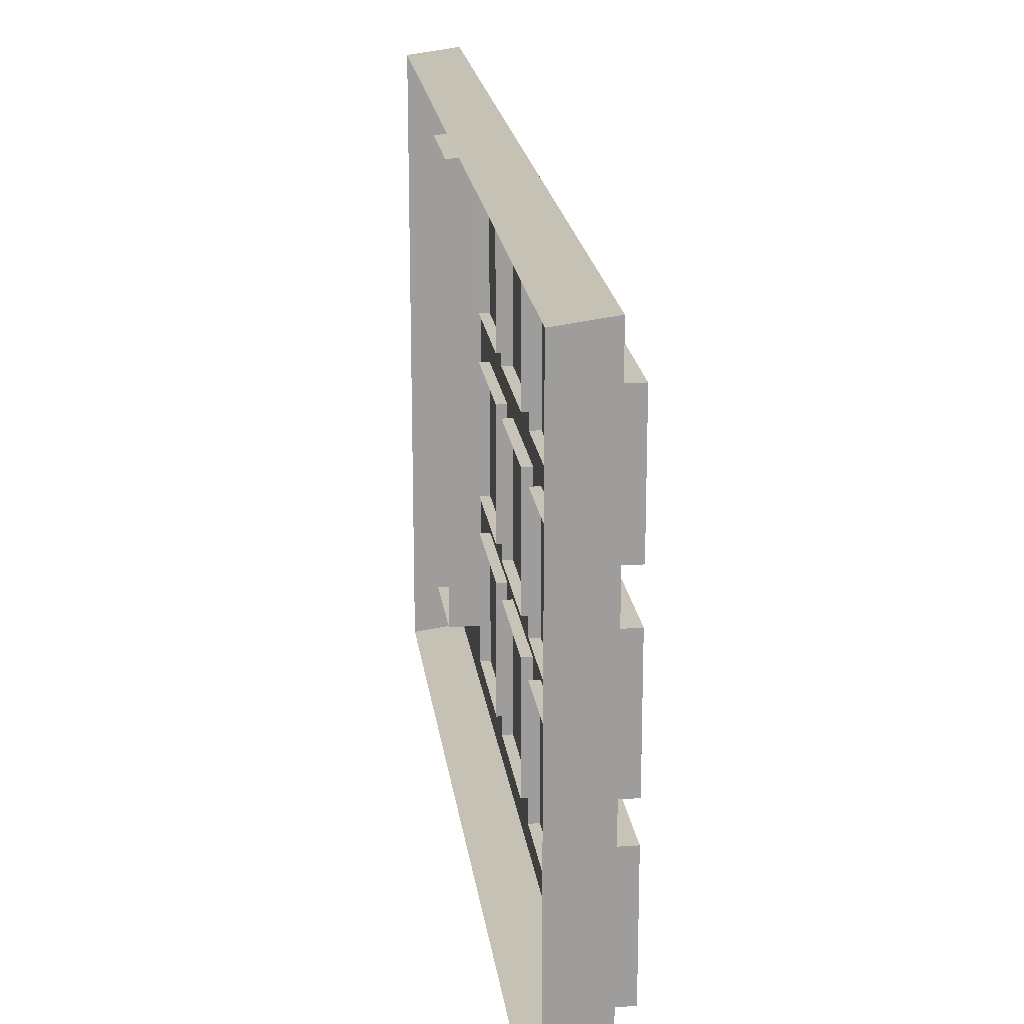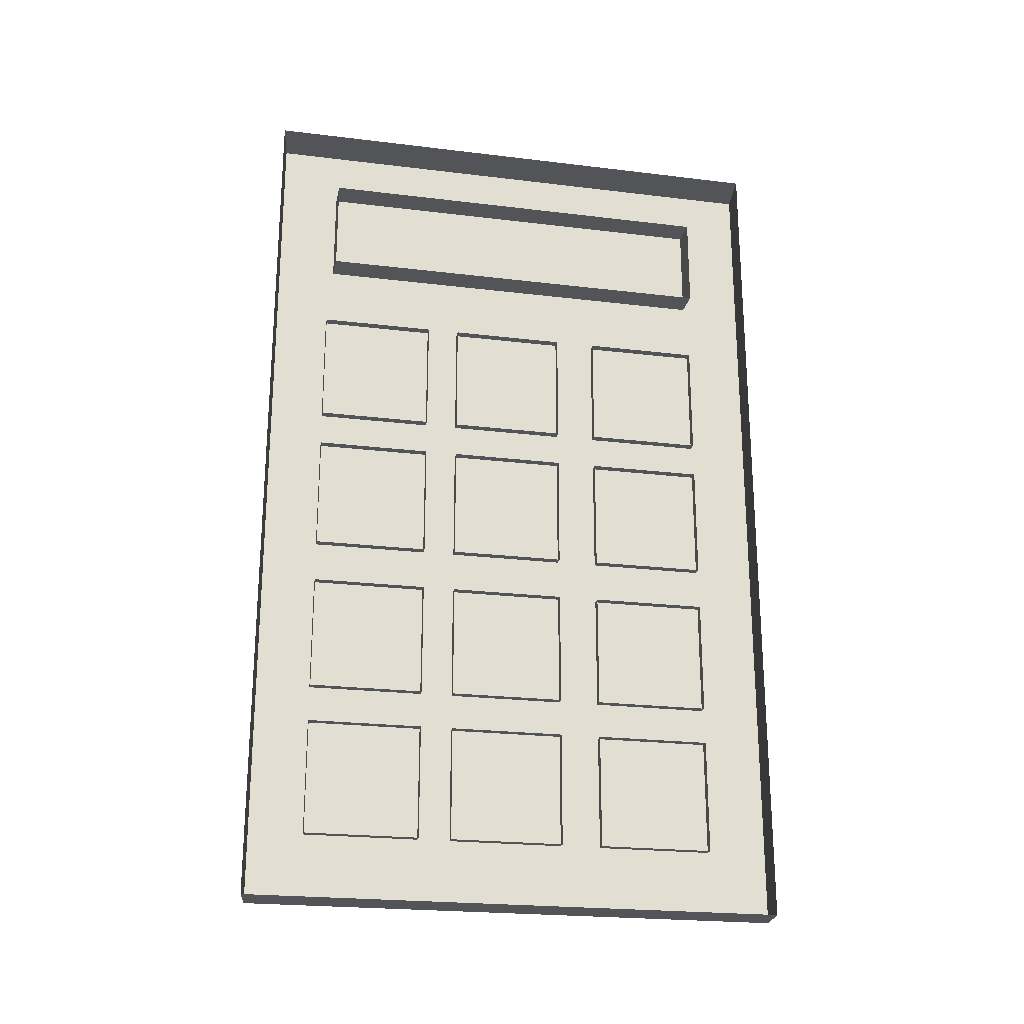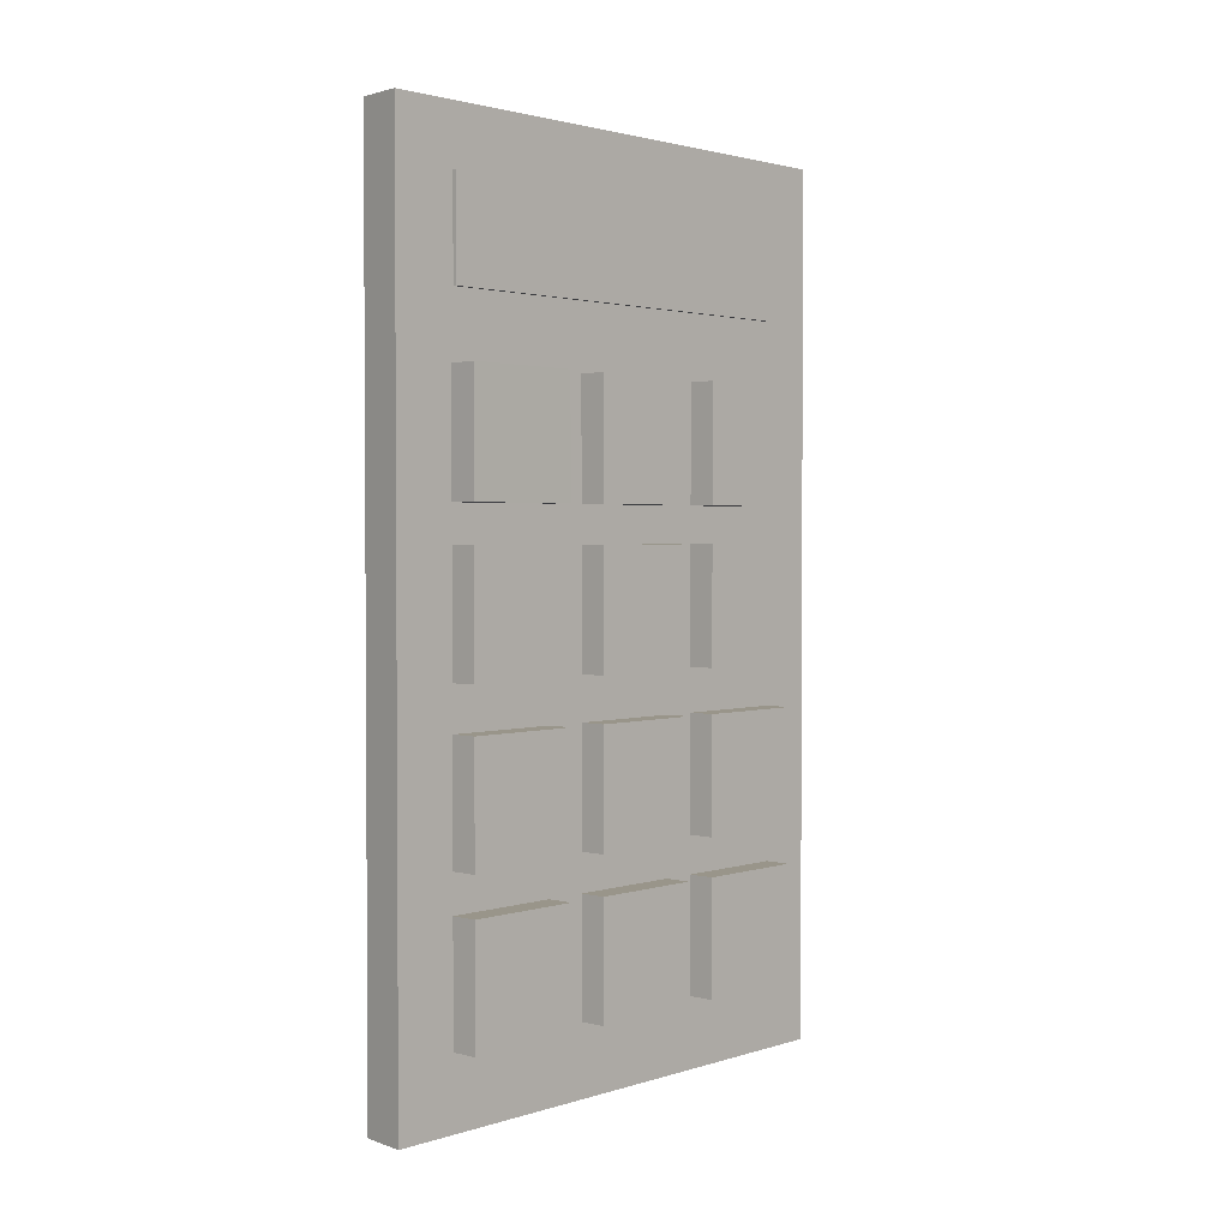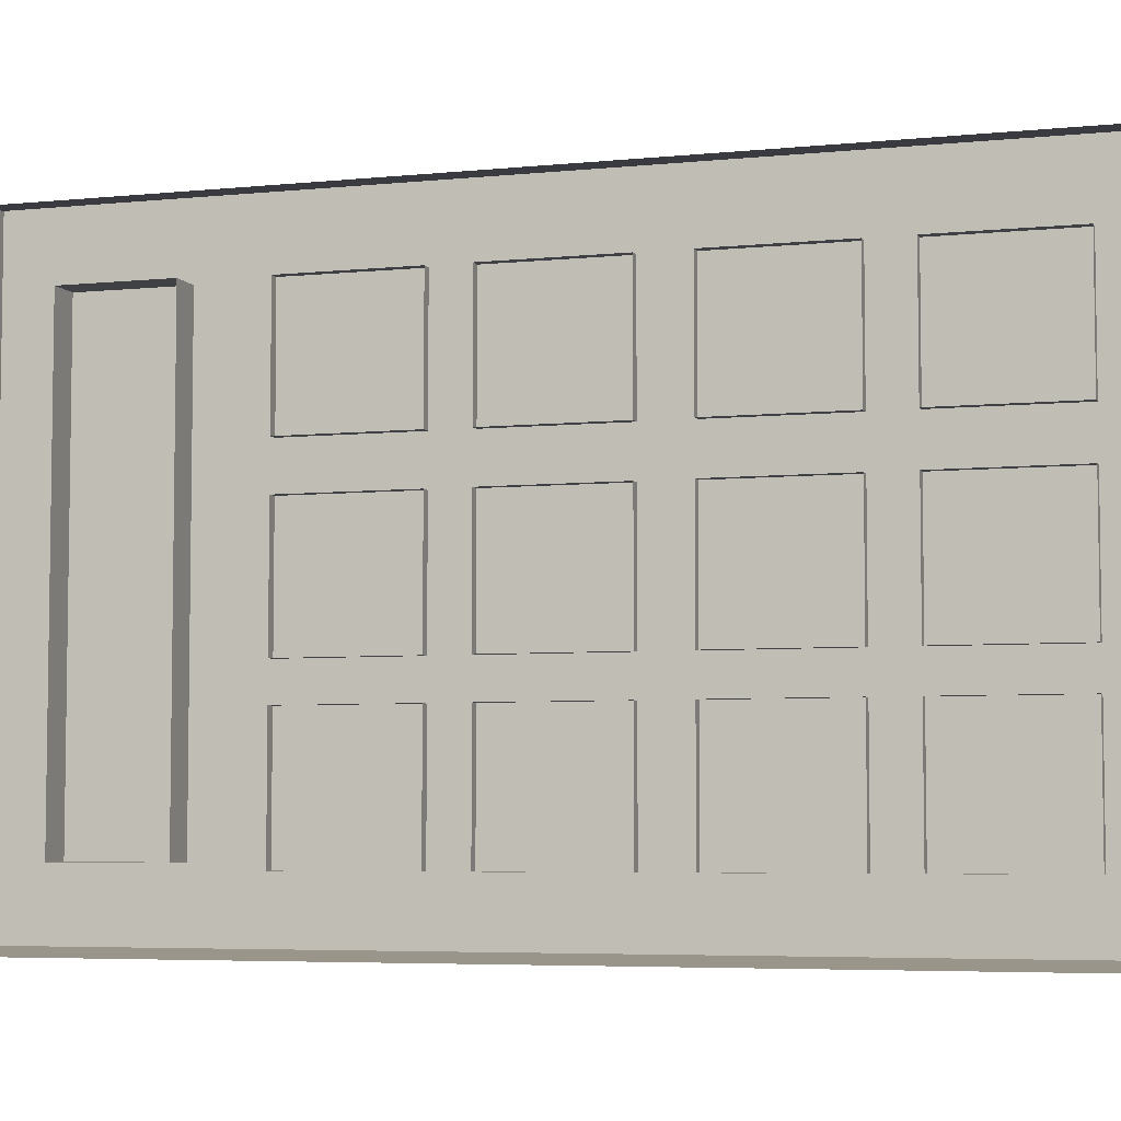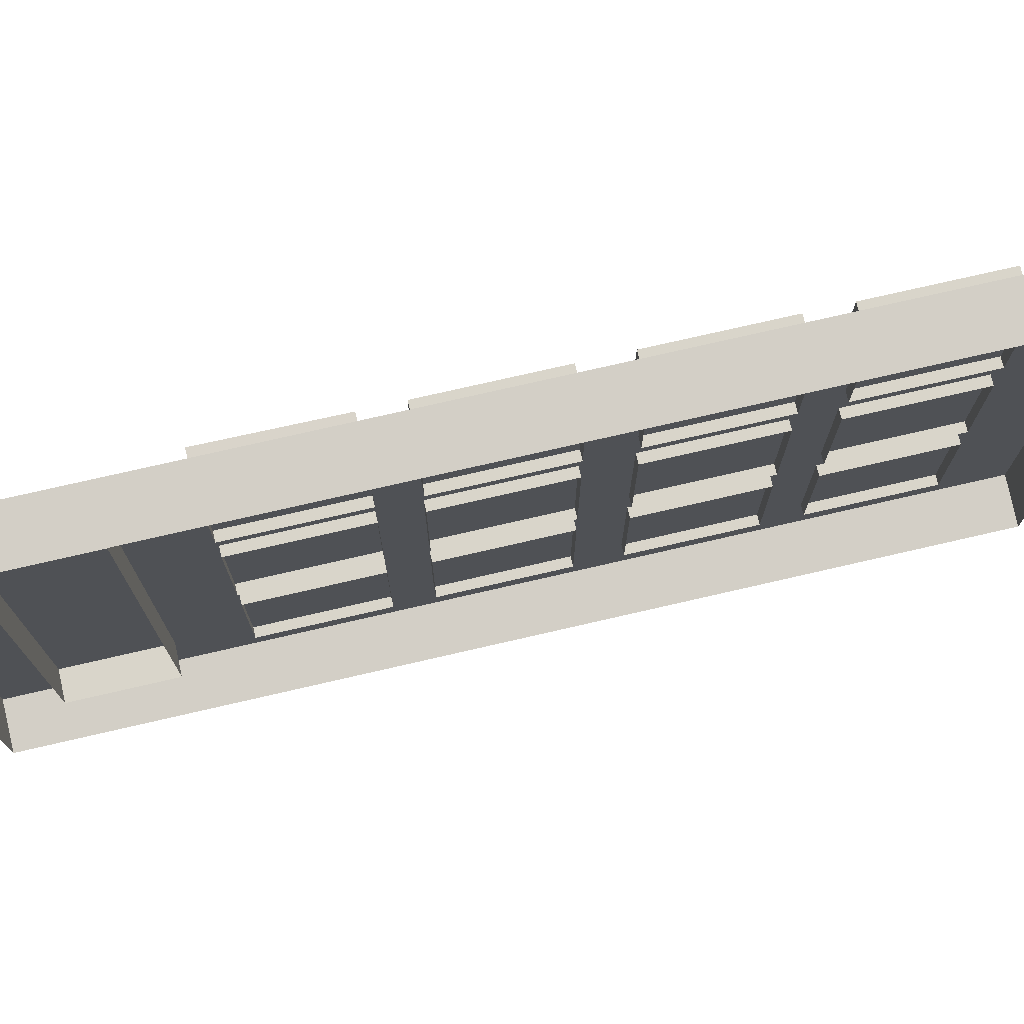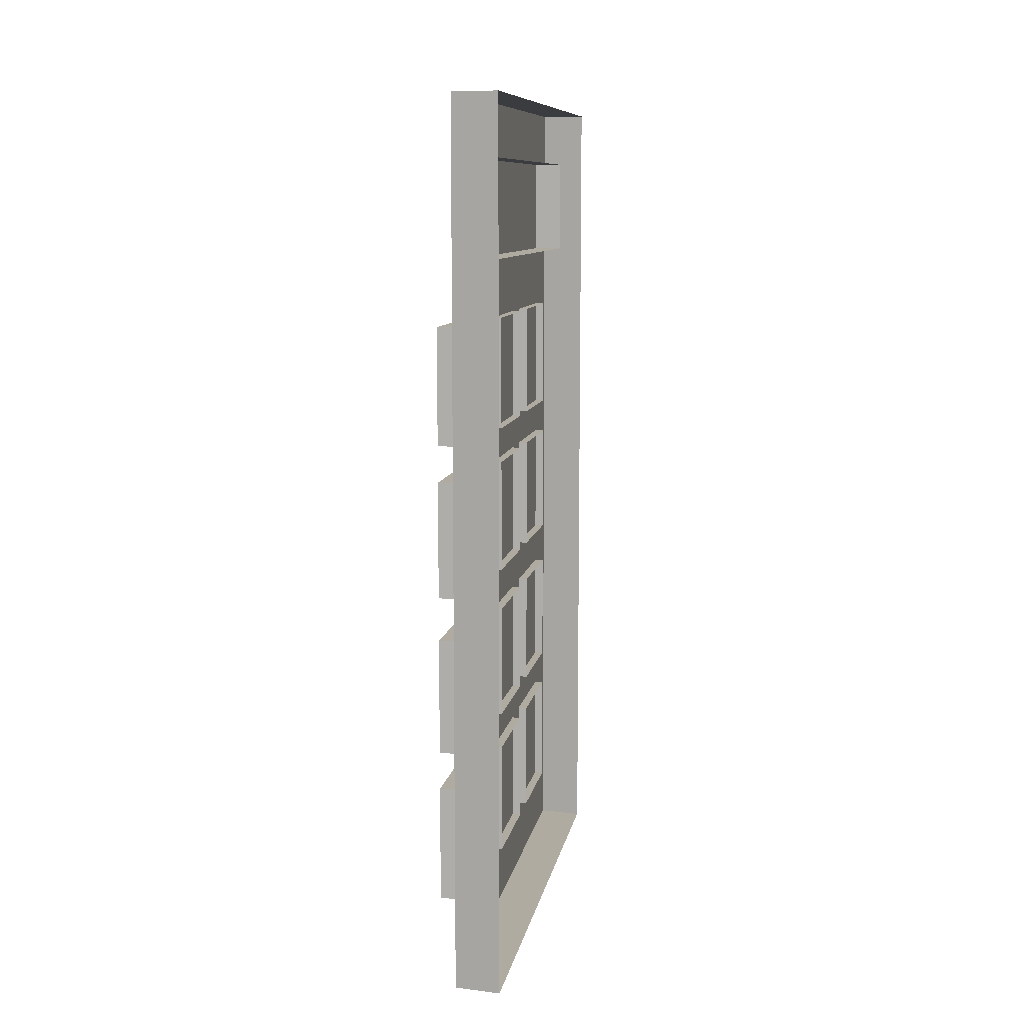
<metadata>
{"format":"obj","ext":"obj","renderer":"f3d","projection":"perspective","resolution":1024,"background":"white","views":[{"elev":19.8,"azim":-7.2,"up":"+Z"},{"elev":-22.9,"azim":-101.7,"up":"+Y"},{"elev":2.1,"azim":42.7,"up":"+Y"},{"elev":-5.3,"azim":-72.4,"up":"+Z"},{"elev":74.6,"azim":-103.0,"up":"+Z"},{"elev":9.8,"azim":-169.8,"up":"+Y"}]}
</metadata>
<code>
o Cube
v 0.1971 3.273 -2.288
v 0.1971 -3.273 -2.288
v 0.1971 3.273 2.393
v 0.1971 -3.273 2.393
v -0.1971 3.273 -2.341
v -0.1971 -3.273 -2.341
v -0.1971 3.273 2.341
v -0.1971 -3.273 2.341
v 0.1192 0.3661 1.854
v 0.1192 1.372 1.854
v 0.1192 0.3661 0.8477
v 0.1192 1.372 0.8477
v 0.429 0.3661 1.854
v 0.4363 1.378 1.857
v 0.429 0.3661 0.8477
v 0.429 1.372 0.8477
v 0.1145 0.3608 1.751
v 0.1145 1.367 1.751
v 0.1145 0.3608 0.7449
v 0.1145 1.367 0.7449
v 0.4243 0.3608 1.751
v 0.4243 1.367 1.751
v 0.4243 0.3608 0.7449
v 0.4243 1.367 0.7449
v 0.1192 0.3661 0.4861
v 0.1192 1.372 0.4861
v 0.1192 0.3661 -0.52
v 0.1192 1.372 -0.52
v 0.429 0.3661 0.4861
v 0.429 1.372 0.4861
v 0.429 0.3661 -0.52
v 0.429 1.372 -0.52
v 0.1192 0.3661 -0.8076
v 0.1192 1.372 -0.8076
v 0.1192 0.3661 -1.814
v 0.1192 1.372 -1.814
v 0.429 0.3661 -0.8076
v 0.429 1.372 -0.8076
v 0.429 0.3661 -1.814
v 0.429 1.372 -1.814
v 0.1192 -0.9531 1.854
v 0.1192 0.05299 1.854
v 0.1192 -0.9531 0.8477
v 0.1192 0.05299 0.8477
v 0.429 -0.9531 1.854
v 0.429 0.05299 1.854
v 0.429 -0.9531 0.8477
v 0.429 0.05299 0.8477
v 0.1192 -0.9531 0.4861
v 0.1192 0.05299 0.4861
v 0.1192 -0.9531 -0.52
v 0.1192 0.05299 -0.52
v 0.429 -0.9531 0.4861
v 0.429 0.05299 0.4861
v 0.429 -0.9531 -0.52
v 0.429 0.05299 -0.52
v 0.1192 -0.9531 -0.8076
v 0.1192 0.05299 -0.8076
v 0.1192 -0.9531 -1.814
v 0.1192 0.05299 -1.814
v 0.429 -0.9531 -0.8076
v 0.429 0.05299 -0.8076
v 0.429 -0.9531 -1.814
v 0.429 0.05299 -1.814
v 0.1192 -2.334 1.854
v 0.1192 -1.328 1.854
v 0.1192 -2.334 0.8477
v 0.1192 -1.328 0.8477
v 0.429 -2.334 1.854
v 0.429 -1.328 1.854
v 0.429 -2.334 0.8477
v 0.429 -1.328 0.8477
v 0.1192 -2.334 0.4861
v 0.1192 -1.328 0.4861
v 0.1192 -2.334 -0.52
v 0.1192 -1.328 -0.52
v 0.429 -2.334 0.4861
v 0.429 -1.328 0.4861
v 0.429 -2.334 -0.52
v 0.429 -1.328 -0.52
v 0.1192 -2.334 -0.8076
v 0.1192 -1.328 -0.8076
v 0.1192 -2.334 -1.814
v 0.1192 -1.328 -1.814
v 0.429 -2.334 -0.8076
v 0.429 -1.328 -0.8076
v 0.429 -2.334 -1.814
v 0.429 -1.328 -1.814
v 0.2256 2.773 -1.764
v 0.2256 1.933 -1.764
v 0.2256 2.773 1.835
v 0.2256 1.933 1.835
v -0.05298 2.773 -1.764
v -0.05298 1.933 -1.764
v -0.05298 2.773 1.835
v -0.05298 1.933 1.835
v -0.1971 -3.931 -2.341
v -0.1971 -3.931 2.341
v 0.1971 -3.931 -2.288
v 0.1971 -3.931 2.393
v 0.1192 -3.667 1.854
v 0.1192 -2.661 1.854
v 0.1192 -3.667 0.8477
v 0.1192 -2.661 0.8477
v 0.429 -3.667 1.854
v 0.429 -2.661 1.854
v 0.429 -3.667 0.8477
v 0.429 -2.661 0.8477
v 0.1192 -3.667 0.4861
v 0.1192 -2.661 0.4861
v 0.1192 -3.667 -0.52
v 0.1192 -2.661 -0.52
v 0.429 -3.667 0.4861
v 0.429 -2.661 0.4861
v 0.429 -3.667 -0.52
v 0.429 -2.661 -0.52
v 0.1192 -3.667 -0.8076
v 0.1192 -2.661 -0.8076
v 0.1192 -3.667 -1.814
v 0.1192 -2.661 -1.814
v 0.429 -3.667 -0.8076
v 0.429 -2.661 -0.8076
v 0.429 -3.667 -1.814
v 0.429 -2.661 -1.814
v -0.1971 -4.279 -2.341
v -0.1971 -4.279 2.341
v 0.1971 -4.279 -2.288
v 0.1971 -4.279 2.393
f 1 5 7 3
f 4 3 7 8
f 6 2 99 97
f 2 1 3 4
f 6 5 1 2
f 11 12 16 15
f 15 16 14 13
f 13 14 10 9
f 11 15 13 9
f 16 12 10 14
f 27 31 29 25
f 27 28 32 31
f 29 30 26 25
f 32 28 26 30
f 31 32 30 29
f 35 39 37 33
f 35 36 40 39
f 37 38 34 33
f 40 36 34 38
f 39 40 38 37
f 43 44 48 47
f 47 48 46 45
f 45 46 42 41
f 43 47 45 41
f 48 44 42 46
f 51 55 53 49
f 51 52 56 55
f 53 54 50 49
f 56 52 50 54
f 55 56 54 53
f 59 63 61 57
f 59 60 64 63
f 61 62 58 57
f 64 60 58 62
f 63 64 62 61
f 67 68 72 71
f 71 72 70 69
f 69 70 66 65
f 67 71 69 65
f 72 68 66 70
f 75 79 77 73
f 75 76 80 79
f 77 78 74 73
f 80 76 74 78
f 79 80 78 77
f 83 87 85 81
f 83 84 88 87
f 85 86 82 81
f 88 84 82 86
f 87 88 86 85
f 91 89 93 95
f 91 95 96 92
f 89 91 92 90
f 93 89 90 94
f 96 94 90 92
f 97 99 127 125
f 4 8 98 100
f 2 4 100 99
f 103 104 108 107
f 107 108 106 105
f 105 106 102 101
f 103 107 105 101
f 108 104 102 106
f 111 115 113 109
f 111 112 116 115
f 113 114 110 109
f 116 112 110 114
f 115 116 114 113
f 119 123 121 117
f 119 120 124 123
f 121 122 118 117
f 124 120 118 122
f 123 124 122 121
f 125 127 128 126
f 100 98 126 128
f 99 100 128 127

</code>
